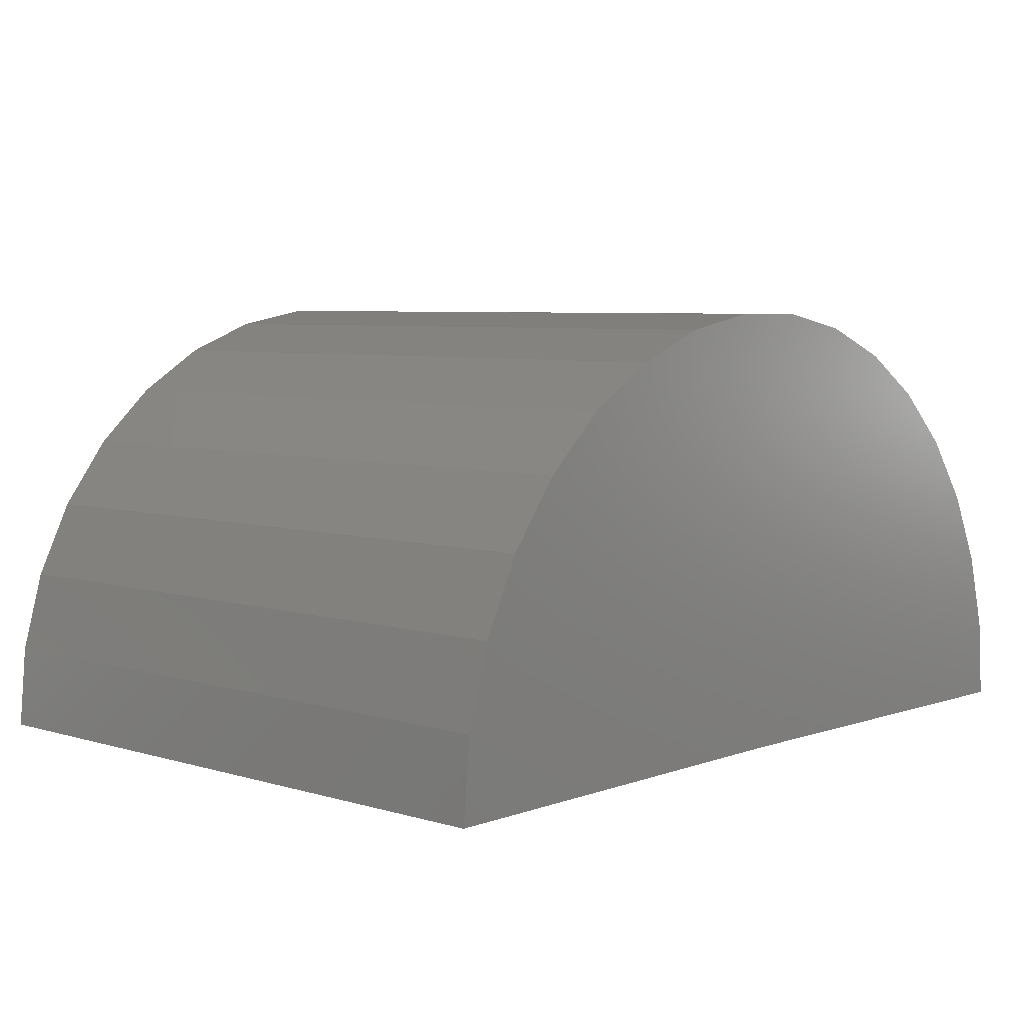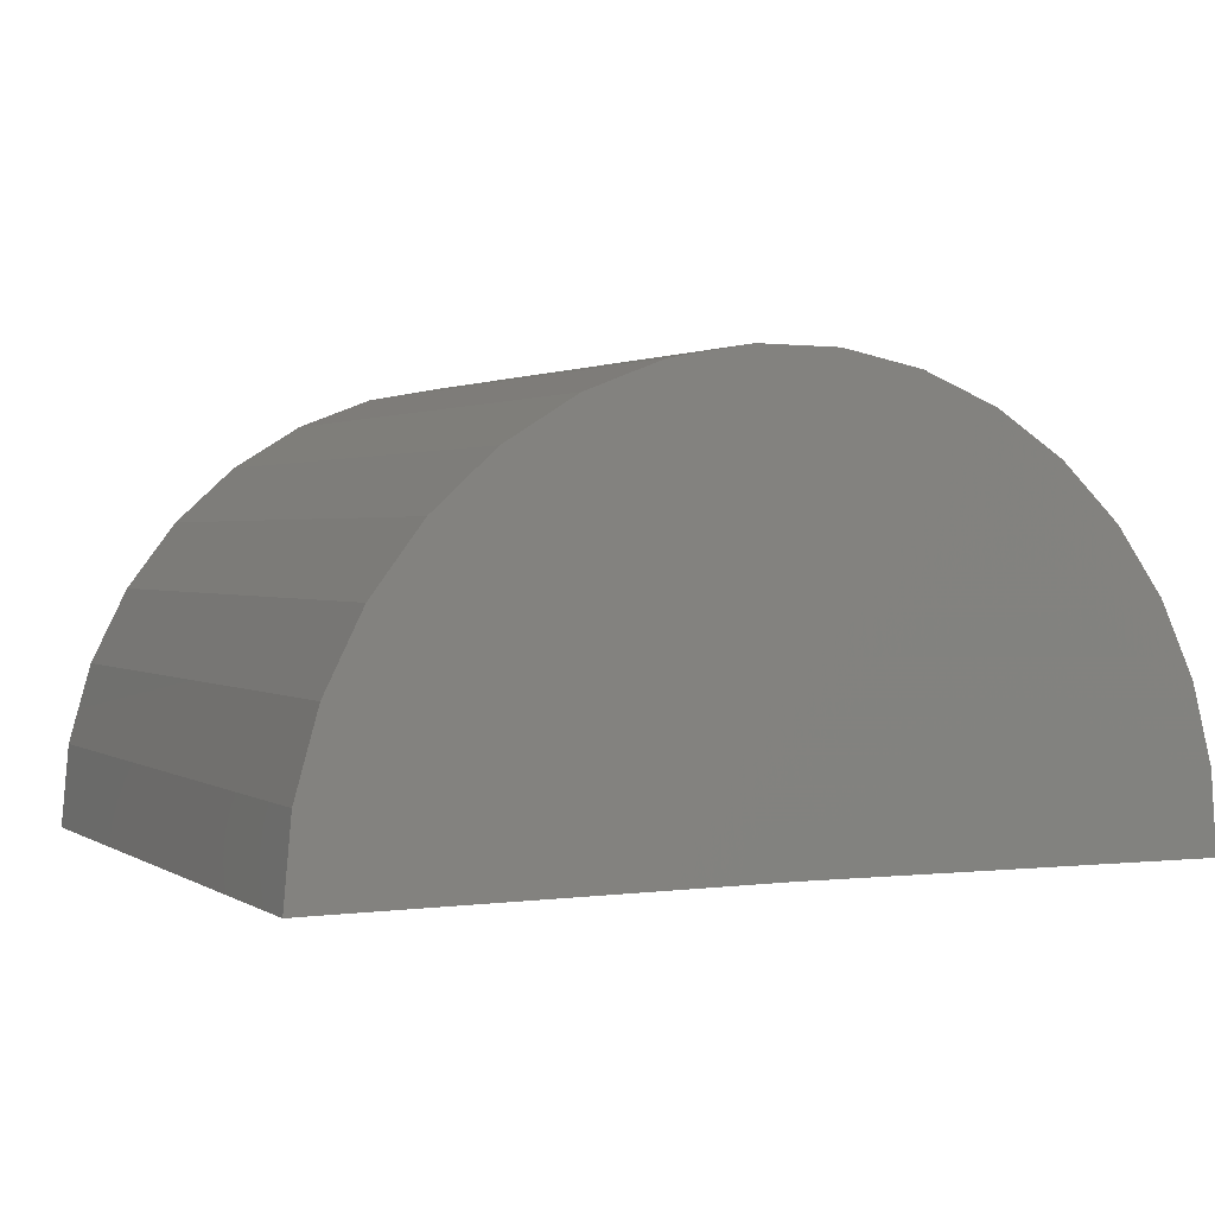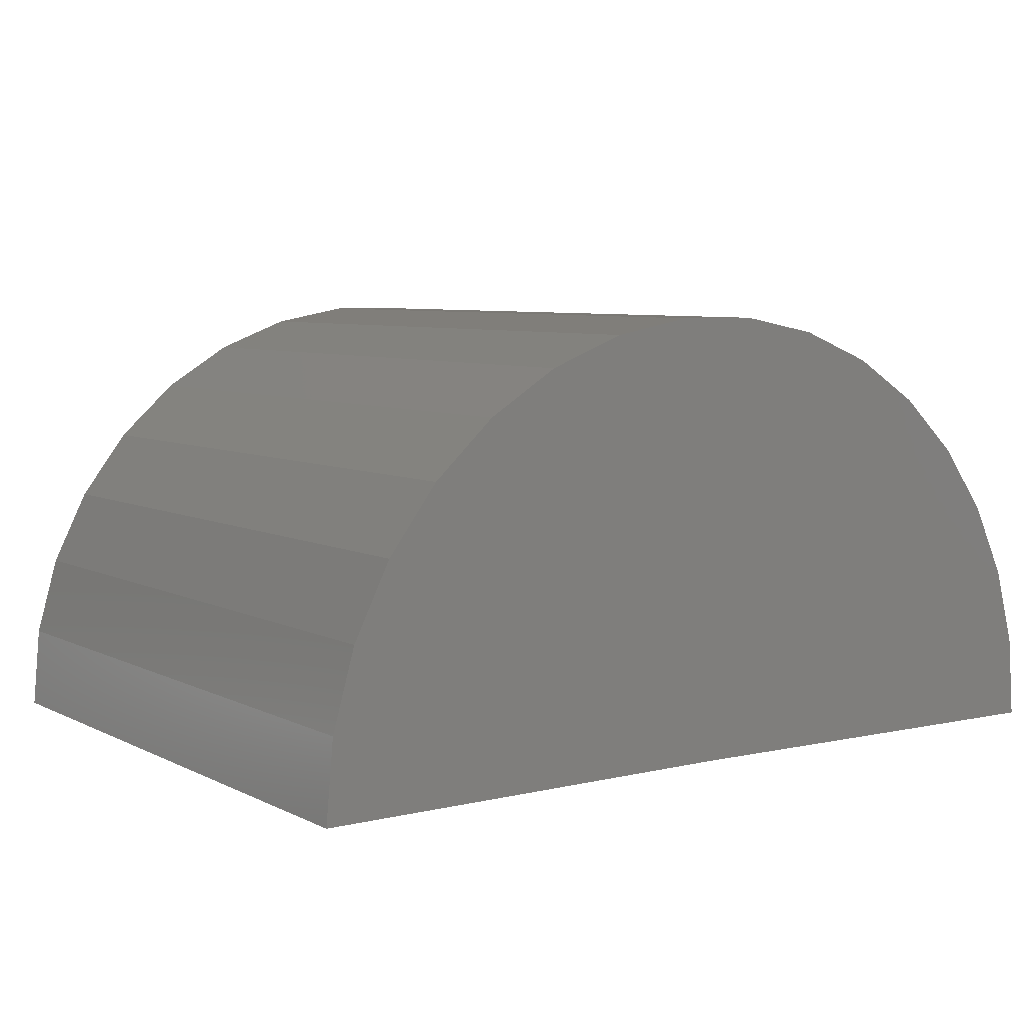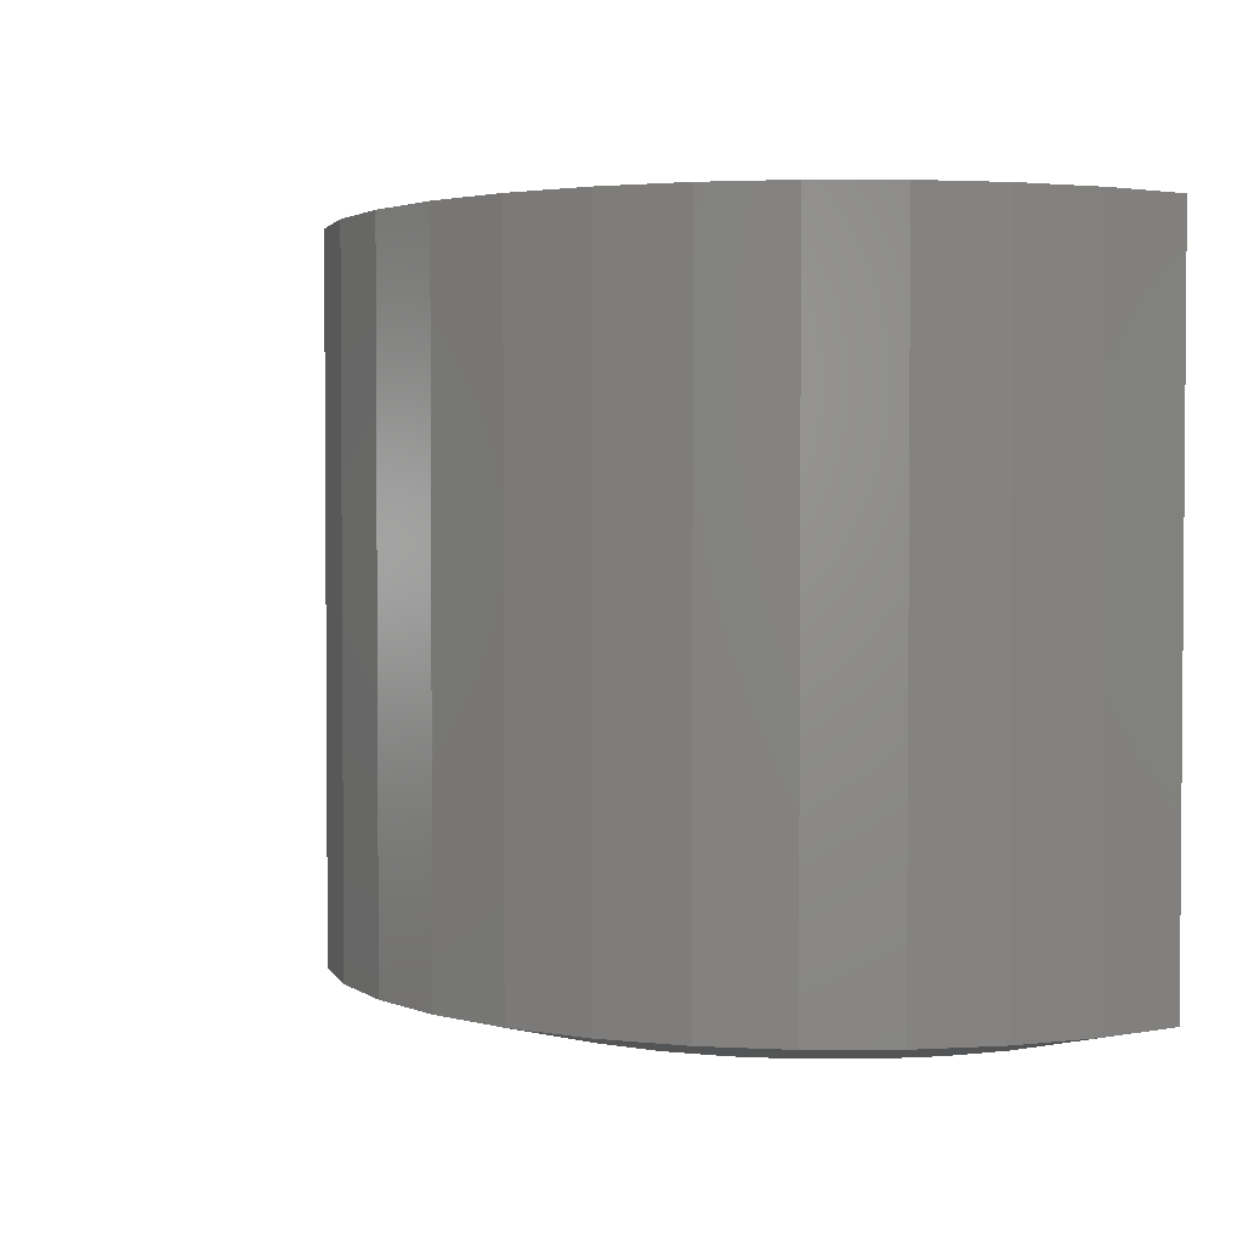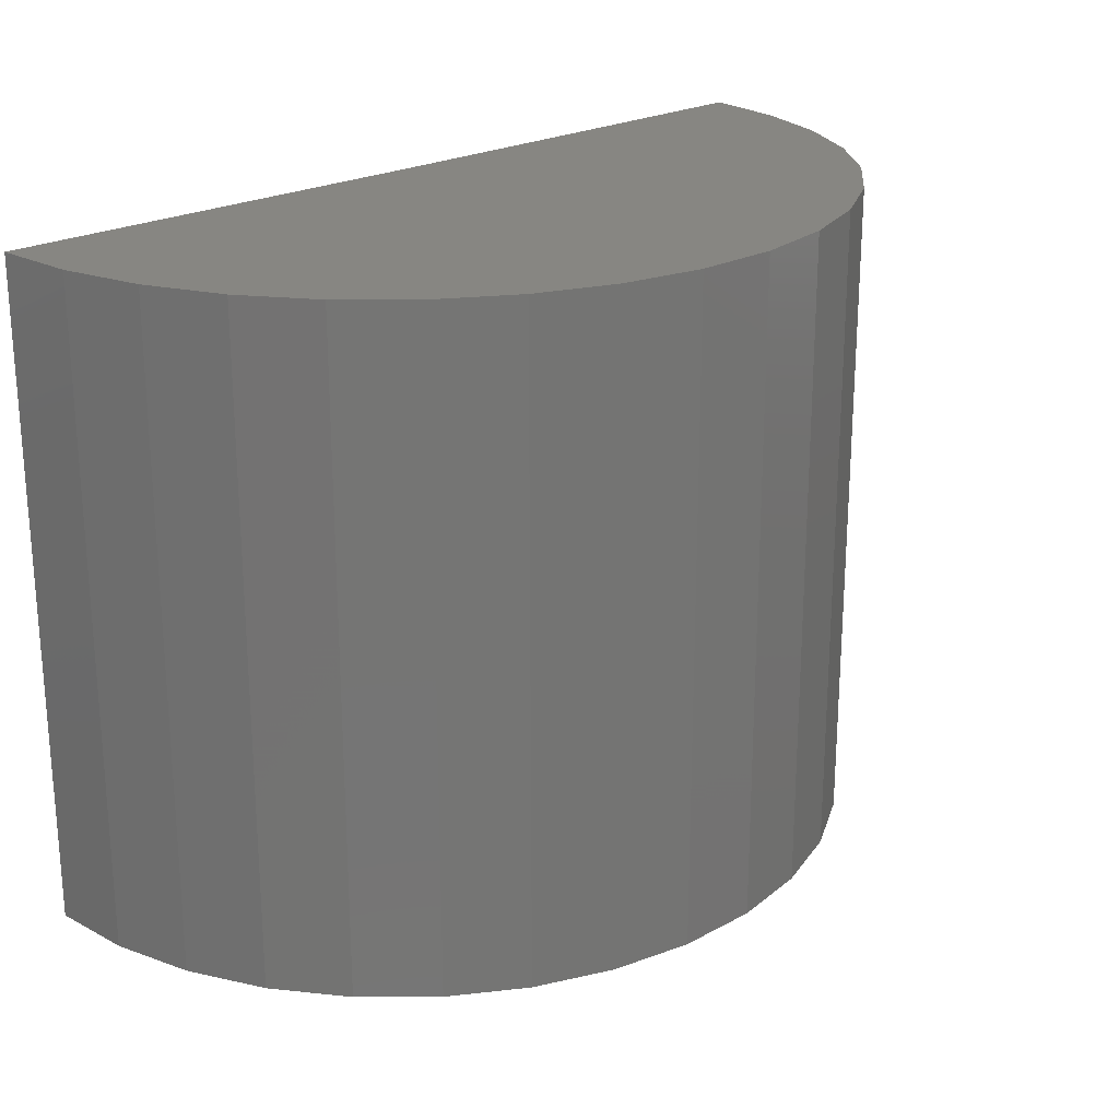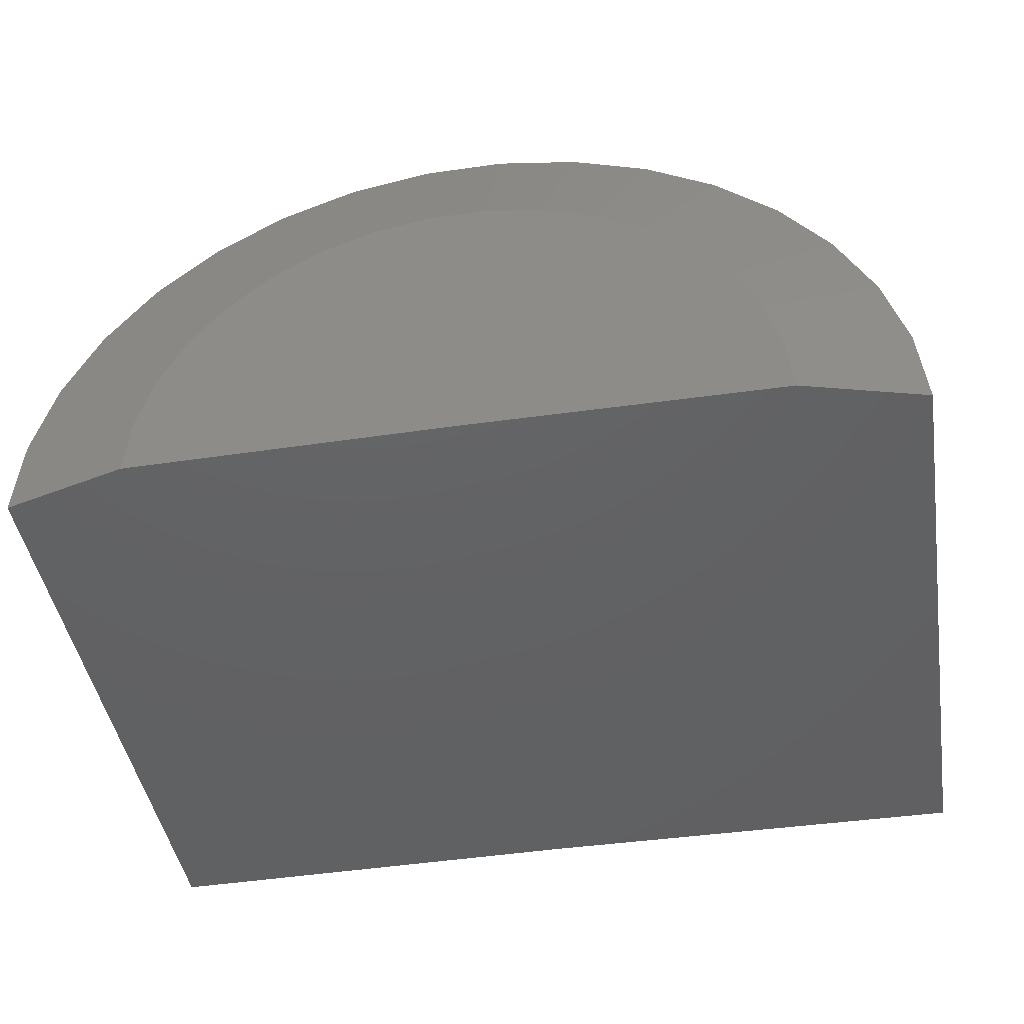
<metadata>
{"format":"stl","ext":"stl","renderer":"f3d","projection":"perspective","resolution":1024,"background":"white","views":[{"elev":5.9,"azim":132.2,"up":"+Z"},{"elev":1.5,"azim":153.4,"up":"+Z"},{"elev":6.6,"azim":144.8,"up":"+Z"},{"elev":2.5,"azim":52.4,"up":"+Y"},{"elev":22.8,"azim":-43.2,"up":"+Y"},{"elev":-44.0,"azim":9.3,"up":"+Z"}]}
</metadata>
<code>
# stl→obj: 57 verts, 110 faces
v -2.234 1.848 -0.01838
v -0.7422 1.848 0
v -2.234 -0.3672 -0.01838
v -0.7422 0.6858 0
v -1.82 -0.4766 -0.01328
v -0.7422 -0.4766 0
v 0.75 1.848 0
v 0.75 -0.3672 0
v 0.3359 -0.4766 0
v -2.212 1.848 0.2572
v -2.212 -0.3672 0.2572
v -2.139 1.848 0.5239
v -2.139 -0.3672 0.5239
v -2.019 1.848 0.7726
v -2.019 -0.3672 0.7726
v -1.854 1.848 0.9948
v -1.854 -0.3672 0.9948
v -1.652 1.848 1.183
v -1.652 -0.3672 1.183
v -1.418 1.848 1.33
v -1.418 -0.3672 1.33
v -1.161 1.848 1.432
v -1.161 -0.3672 1.432
v -0.8896 1.848 1.485
v -0.8896 -0.3672 1.485
v -0.6131 1.848 1.487
v -0.6131 -0.3672 1.487
v -0.3411 1.848 1.437
v -0.3411 -0.3672 1.437
v -0.08288 1.848 1.339
v -0.08288 -0.3672 1.339
v 0.1527 1.848 1.194
v 0.1527 -0.3672 1.194
v 0.3576 1.848 1.008
v 0.3576 -0.3672 1.008
v 0.5248 1.848 0.7883
v 0.5248 -0.3672 0.7883
v 0.6485 1.848 0.5411
v 0.6485 -0.3672 0.5411
v 0.7244 1.848 0.2753
v 0.7244 -0.3672 0.2753
v -1.804 -0.4766 0.1858
v 0.3174 -0.4766 0.1989
v 0.2626 -0.4766 0.3909
v -1.752 -0.4766 0.3785
v -0.6489 -0.4766 1.074
v -0.8487 -0.4766 1.073
v -0.4524 -0.4766 1.038
v -1.045 -0.4766 1.035
v -0.2658 -0.4766 0.9672
v -1.23 -0.4766 0.9612
v -0.09559 -0.4766 0.8627
v -1.399 -0.4766 0.8547
v 0.05245 -0.4766 0.7286
v -1.546 -0.4766 0.7188
v 0.1732 -0.4766 0.5696
v -1.665 -0.4766 0.5582
f 1 2 3
f 3 2 4
f 3 4 5
f 5 4 6
f 7 8 2
f 2 8 4
f 8 9 4
f 4 9 6
f 1 3 10
f 10 3 11
f 10 11 12
f 12 11 13
f 12 13 14
f 14 13 15
f 14 15 16
f 16 15 17
f 16 17 18
f 18 17 19
f 18 19 20
f 20 19 21
f 20 21 22
f 22 21 23
f 22 23 24
f 24 23 25
f 24 25 26
f 26 25 27
f 26 27 28
f 28 27 29
f 28 29 30
f 30 29 31
f 30 31 32
f 32 31 33
f 32 33 34
f 34 33 35
f 34 35 36
f 36 35 37
f 36 37 38
f 38 37 39
f 38 39 40
f 40 39 41
f 40 41 7
f 7 41 8
f 42 5 6
f 42 6 9
f 42 9 43
f 42 43 44
f 42 44 45
f 46 47 48
f 48 47 49
f 48 49 50
f 50 49 51
f 50 51 52
f 52 51 53
f 52 53 54
f 54 53 55
f 54 55 56
f 56 55 57
f 56 57 44
f 44 57 45
f 15 55 17
f 17 55 53
f 17 53 19
f 19 53 51
f 19 51 21
f 55 15 57
f 57 15 13
f 57 13 45
f 45 13 11
f 45 11 42
f 42 11 3
f 42 3 5
f 56 35 54
f 54 35 33
f 54 33 52
f 52 33 31
f 52 31 50
f 35 56 37
f 37 56 44
f 37 44 39
f 39 44 43
f 39 43 41
f 41 43 9
f 41 9 8
f 47 23 49
f 49 23 21
f 49 21 51
f 23 47 25
f 25 47 46
f 25 46 27
f 27 46 48
f 27 48 29
f 29 48 50
f 29 50 31
f 10 12 38
f 10 38 40
f 10 40 7
f 10 7 2
f 10 2 1
f 32 20 30
f 30 20 22
f 30 22 28
f 28 22 24
f 28 24 26
f 20 32 18
f 18 32 34
f 18 34 16
f 16 34 36
f 16 36 14
f 14 36 38
f 14 38 12

</code>
